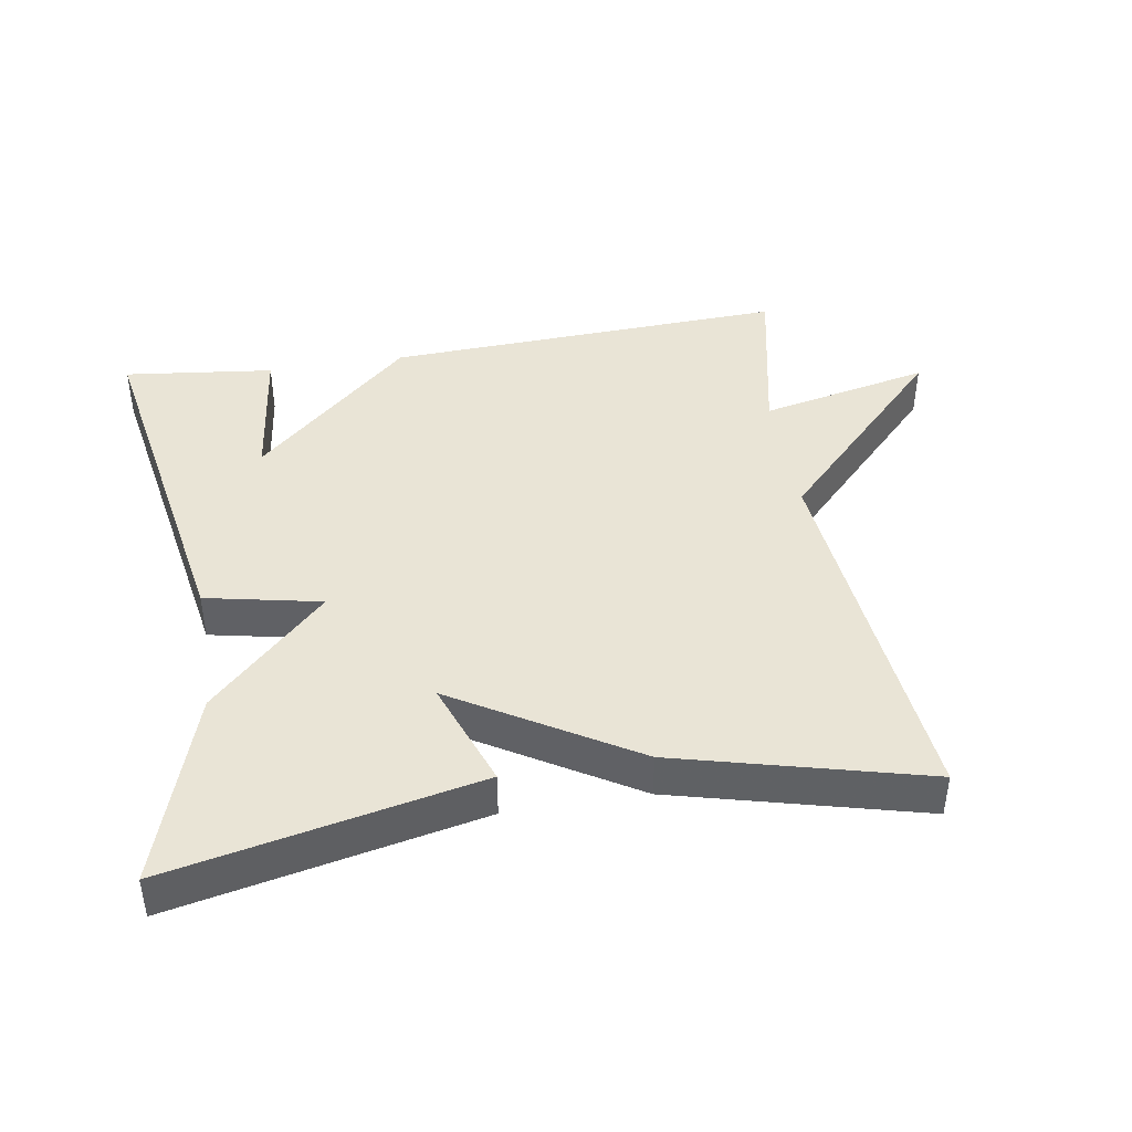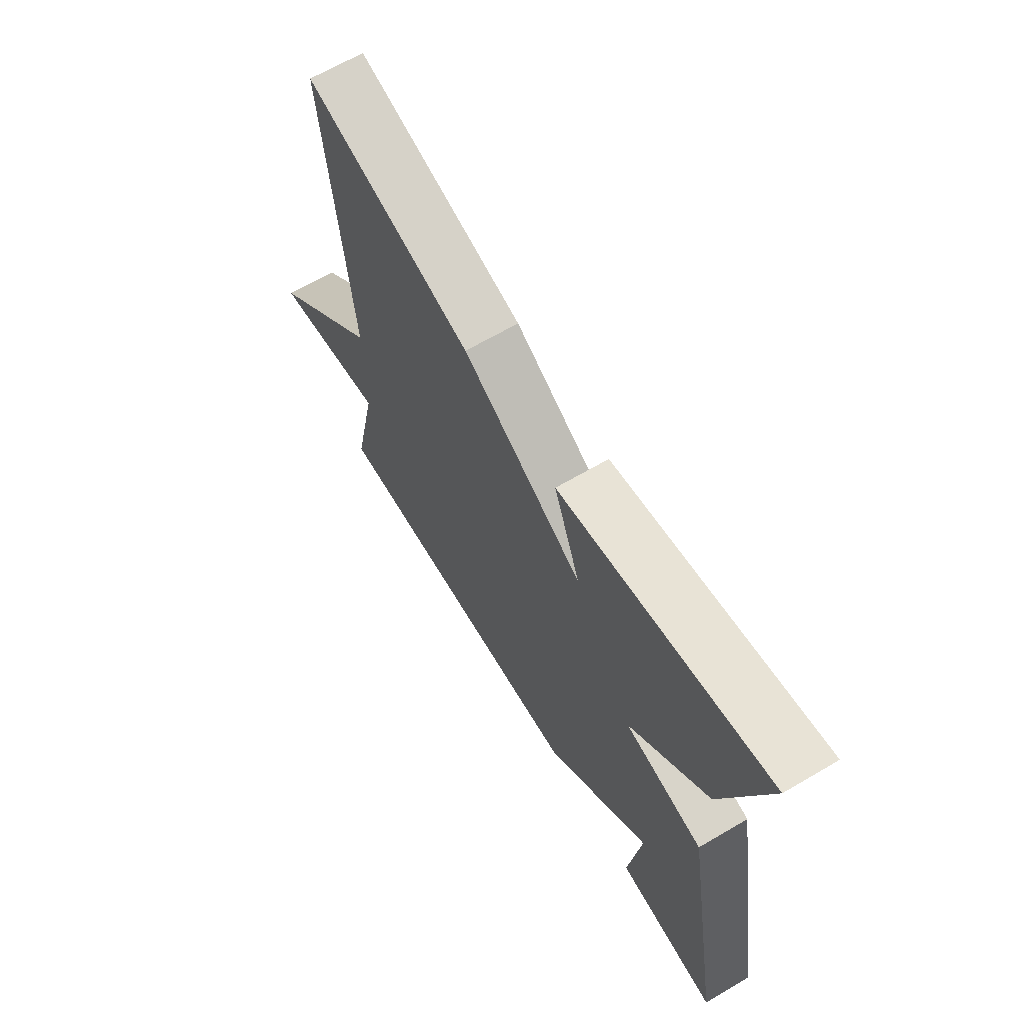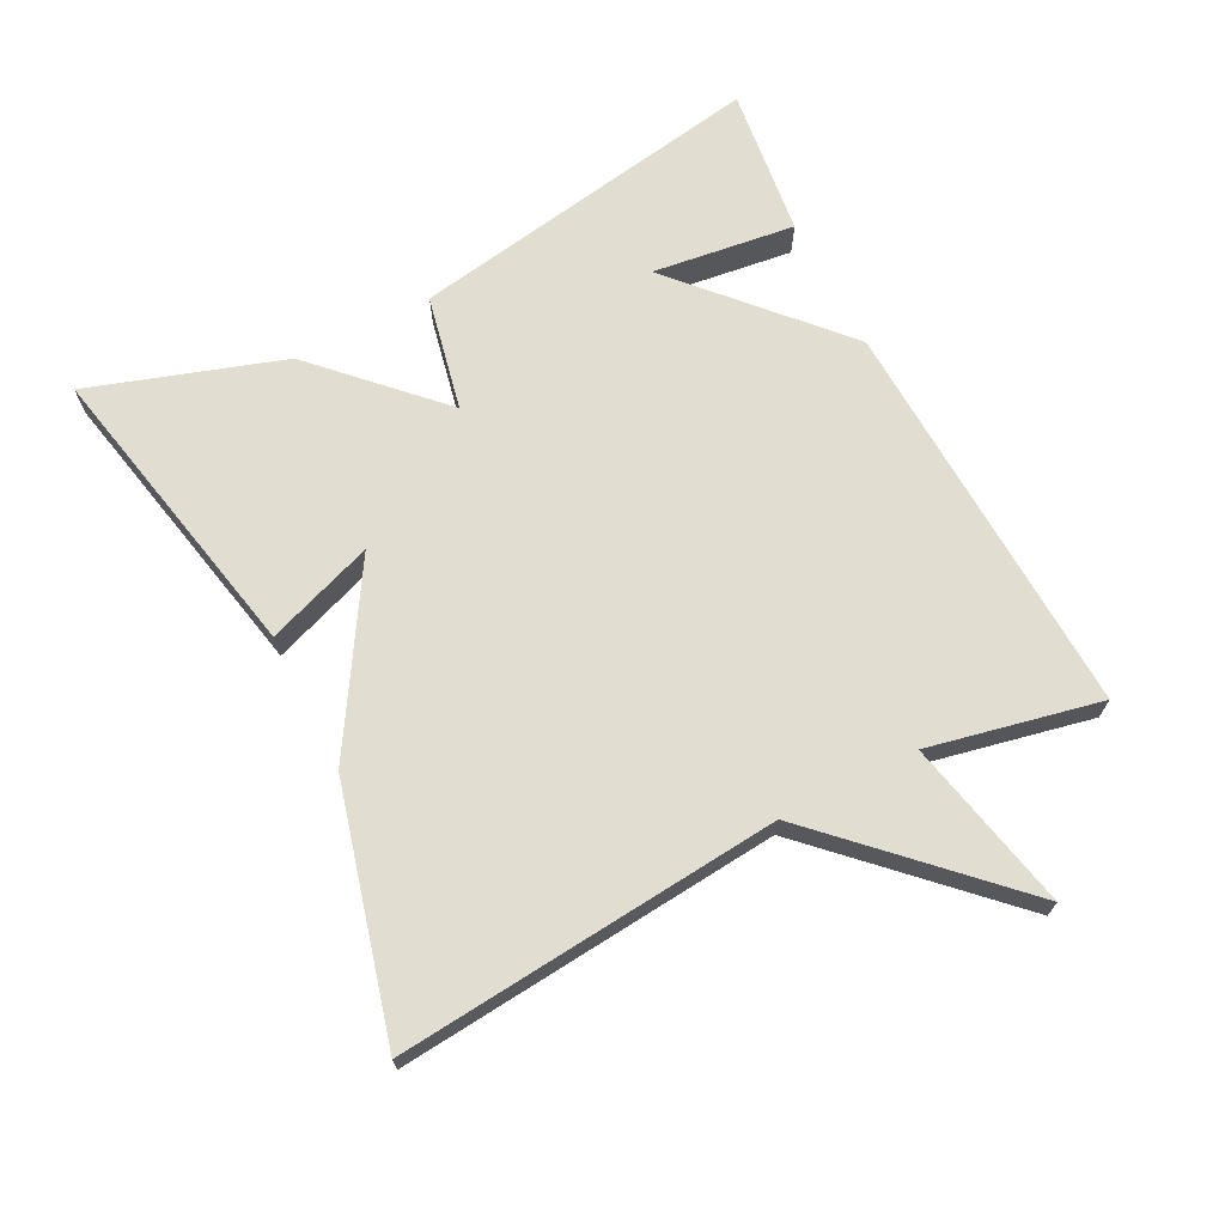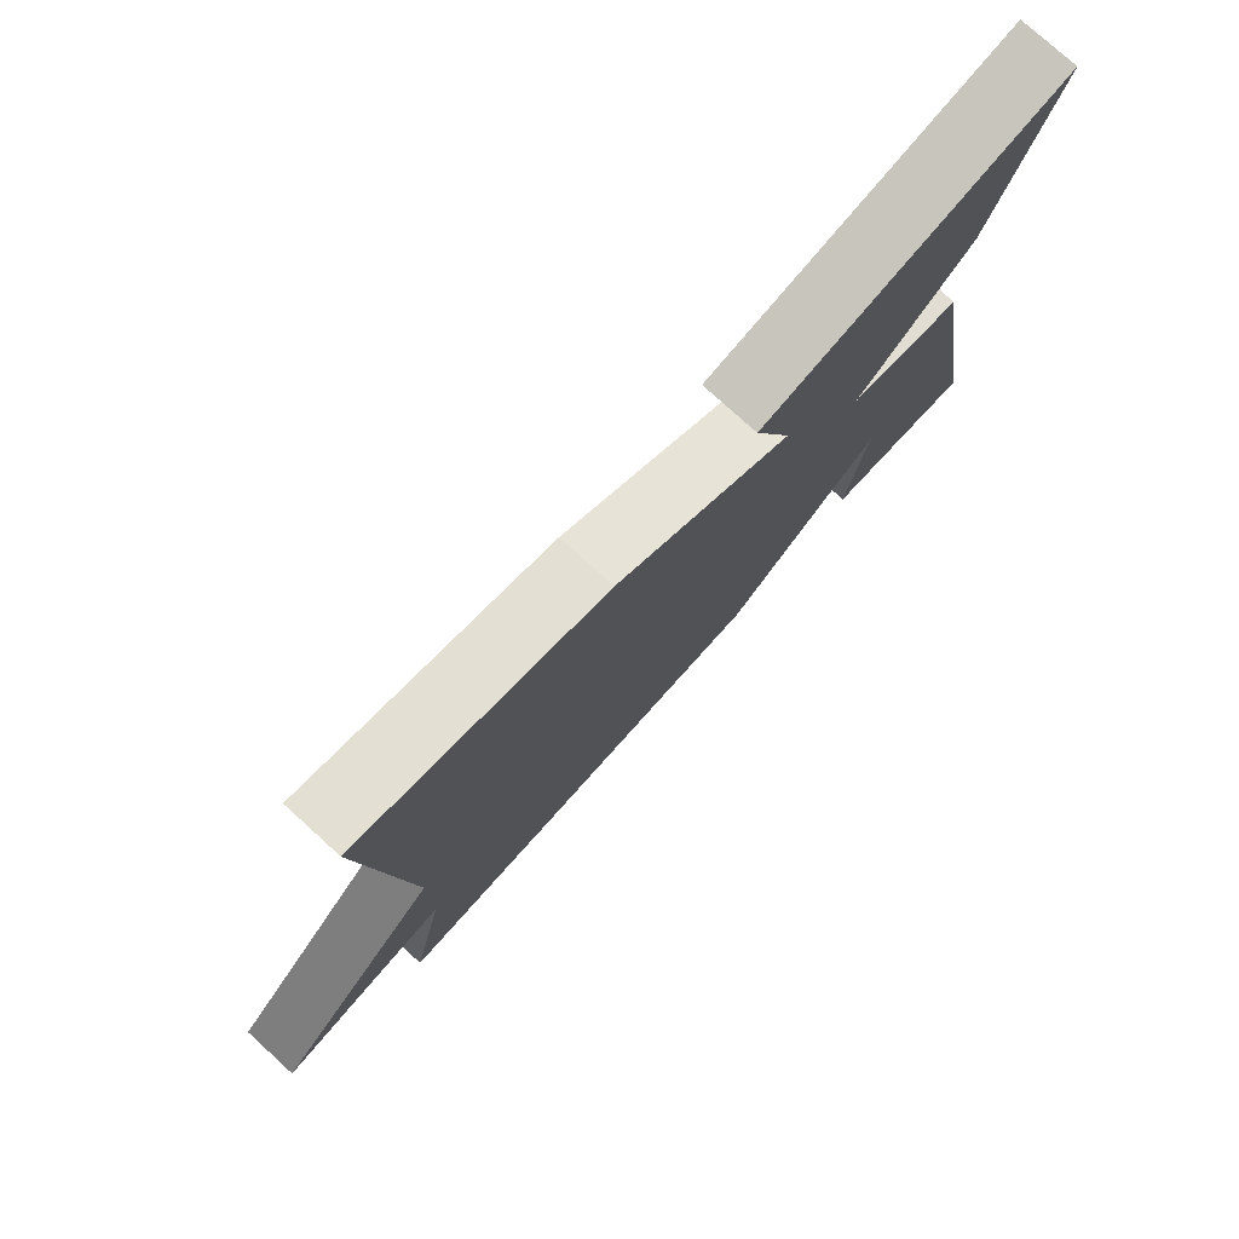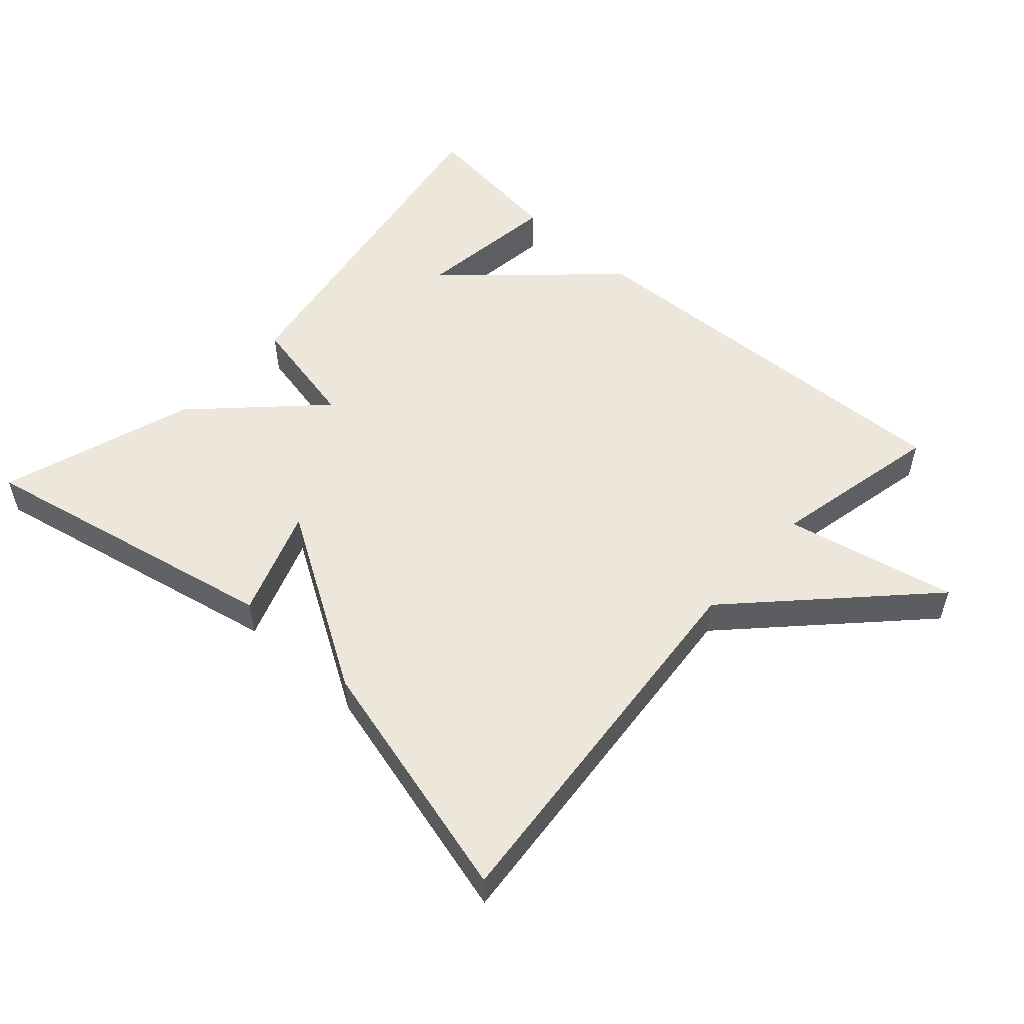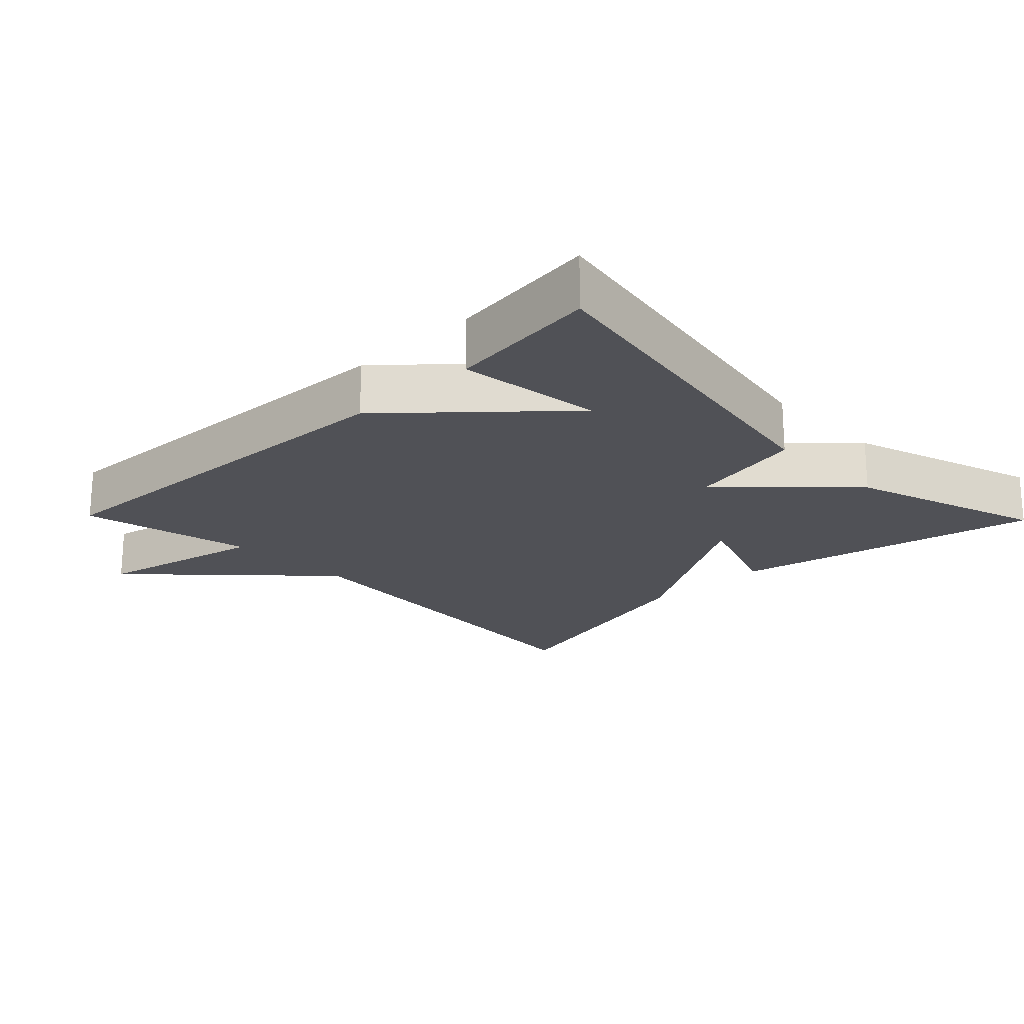
<metadata>
{"format":"obj","ext":"obj","renderer":"f3d","projection":"perspective","resolution":1024,"background":"white","views":[{"elev":42.5,"azim":-9.4,"up":"+Y"},{"elev":66.1,"azim":-120.5,"up":"+Z"},{"elev":68.7,"azim":63.0,"up":"+Y"},{"elev":77.7,"azim":132.2,"up":"+Z"},{"elev":53.4,"azim":42.2,"up":"+Y"},{"elev":-20.5,"azim":-135.8,"up":"+Y"}]}
</metadata>
<code>
v -0.5 0.07 -0.5
v -0.409 0.07 0.02
v -0.242 0.07 0.055
v -0.409 0.07 0.22
v -0.5 0.07 0.5
v -0.057 0.07 0.407
v -0.114 0.07 0.251
v 0.143 0.07 0.407
v 0.5 0.07 0.5
v 0.448 0.07 -0.052
v 0.695 0.07 -0.306
v 0.448 0.07 -0.252
v 0.5 0.07 -0.5
v -0.083 0.07 -0.474
v -0.309 0.07 -0.267
v -0.283 0.07 -0.474
v -0.5 0 -0.5
v -0.409 0 0.02
v -0.242 0 0.055
v -0.409 0 0.22
v -0.5 0 0.5
v -0.057 0 0.407
v -0.114 0 0.251
v 0.143 0 0.407
v 0.5 0 0.5
v 0.448 0 -0.052
v 0.695 0 -0.306
v 0.448 0 -0.252
v 0.5 0 -0.5
v -0.083 0 -0.474
v -0.309 0 -0.267
v -0.283 0 -0.474
f 15 16 1 2
f 15 2 3
f 14 15 3
f 13 14 3
f 12 13 3
f 12 3 4
f 11 12 4
f 10 11 4
f 7 8 9 10
f 7 10 4
f 4 5 6 7
f 18 17 32 31
f 19 18 31
f 19 31 30
f 19 30 29
f 19 29 28
f 20 19 28
f 20 28 27
f 20 27 26
f 26 25 24 23
f 20 26 23
f 23 22 21 20
f 1 17 18 2
f 2 18 19 3
f 3 19 20 4
f 4 20 21 5
f 5 21 22 6
f 6 22 23 7
f 7 23 24 8
f 8 24 25 9
f 9 25 26 10
f 10 26 27 11
f 11 27 28 12
f 12 28 29 13
f 13 29 30 14
f 14 30 31 15
f 15 31 32 16
f 16 32 17 1

</code>
